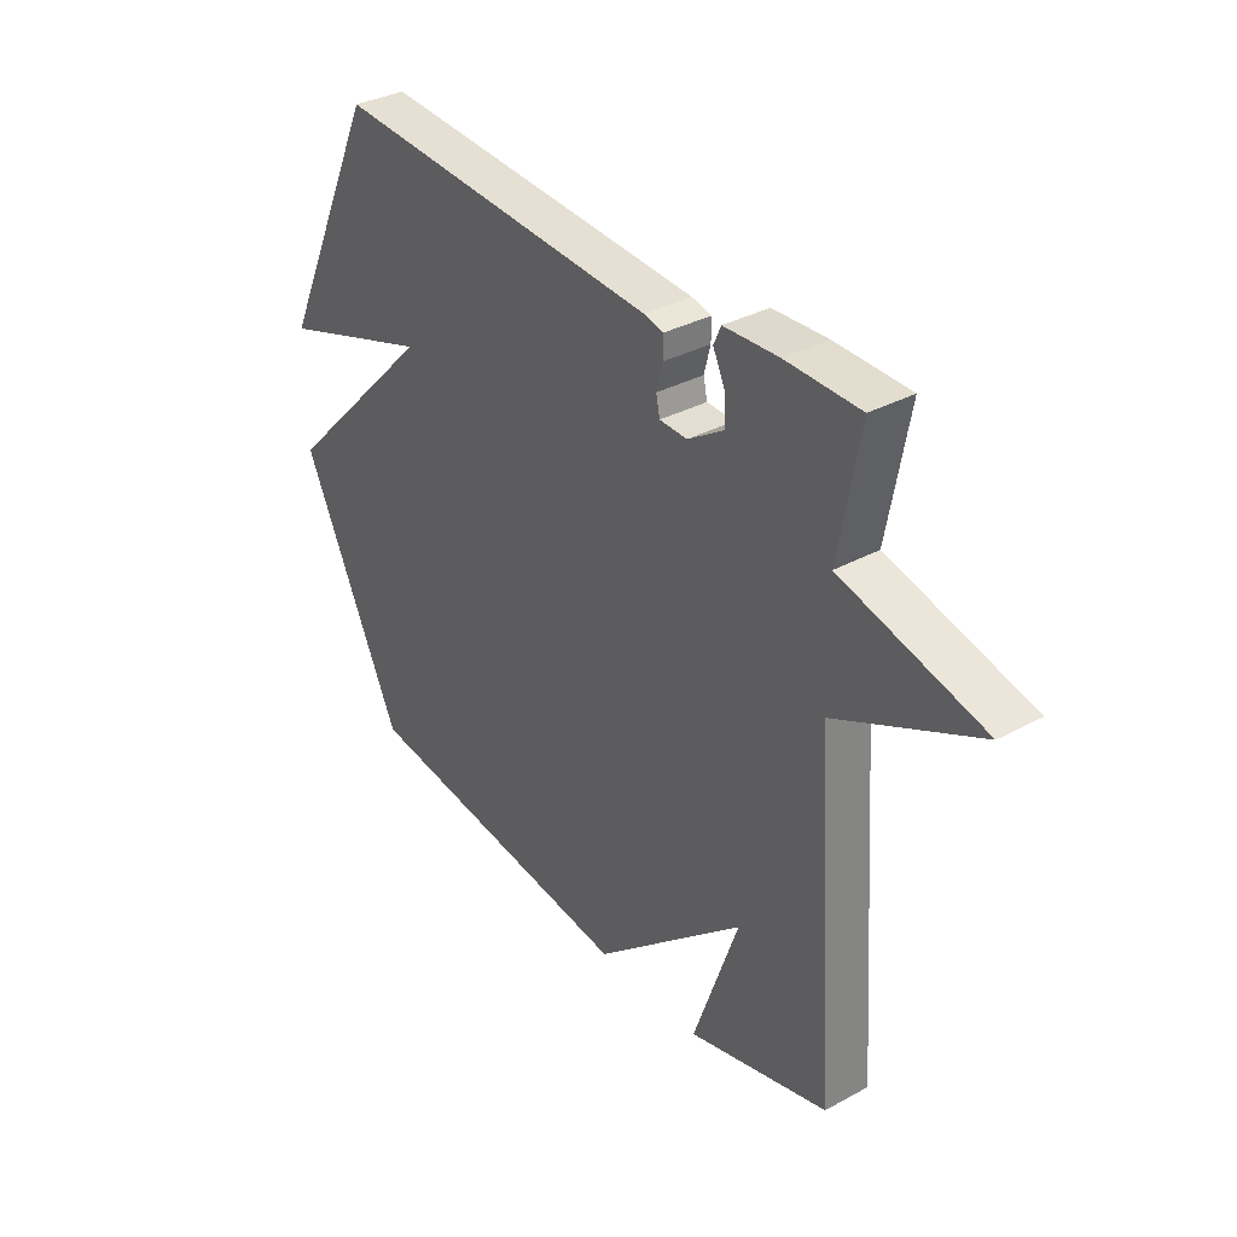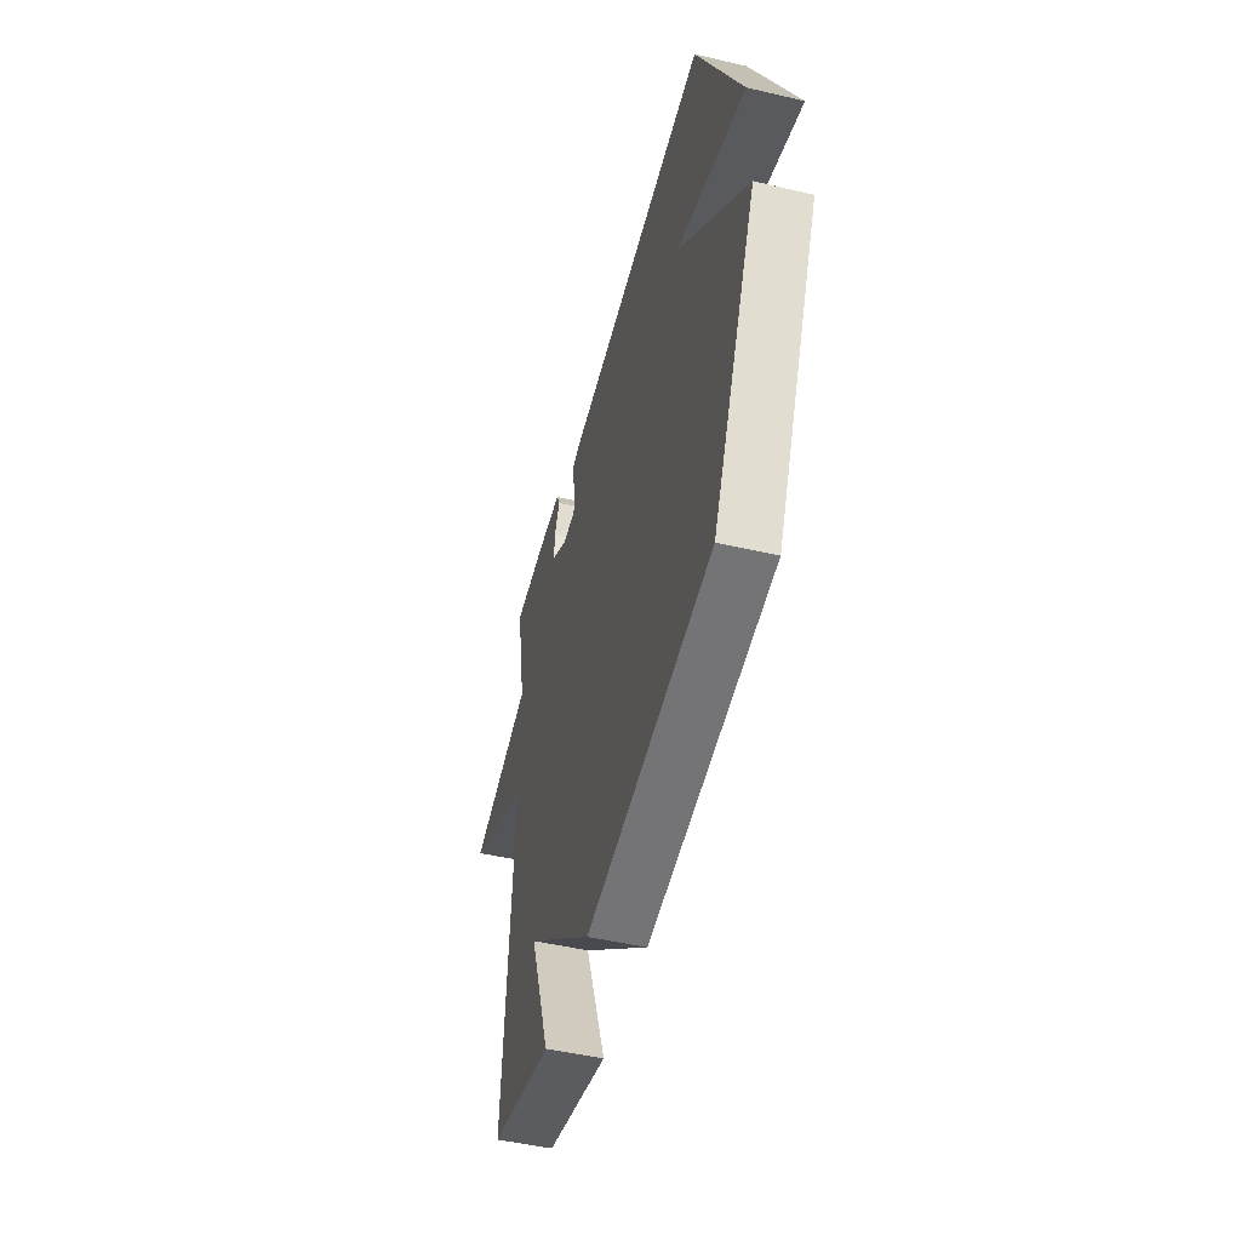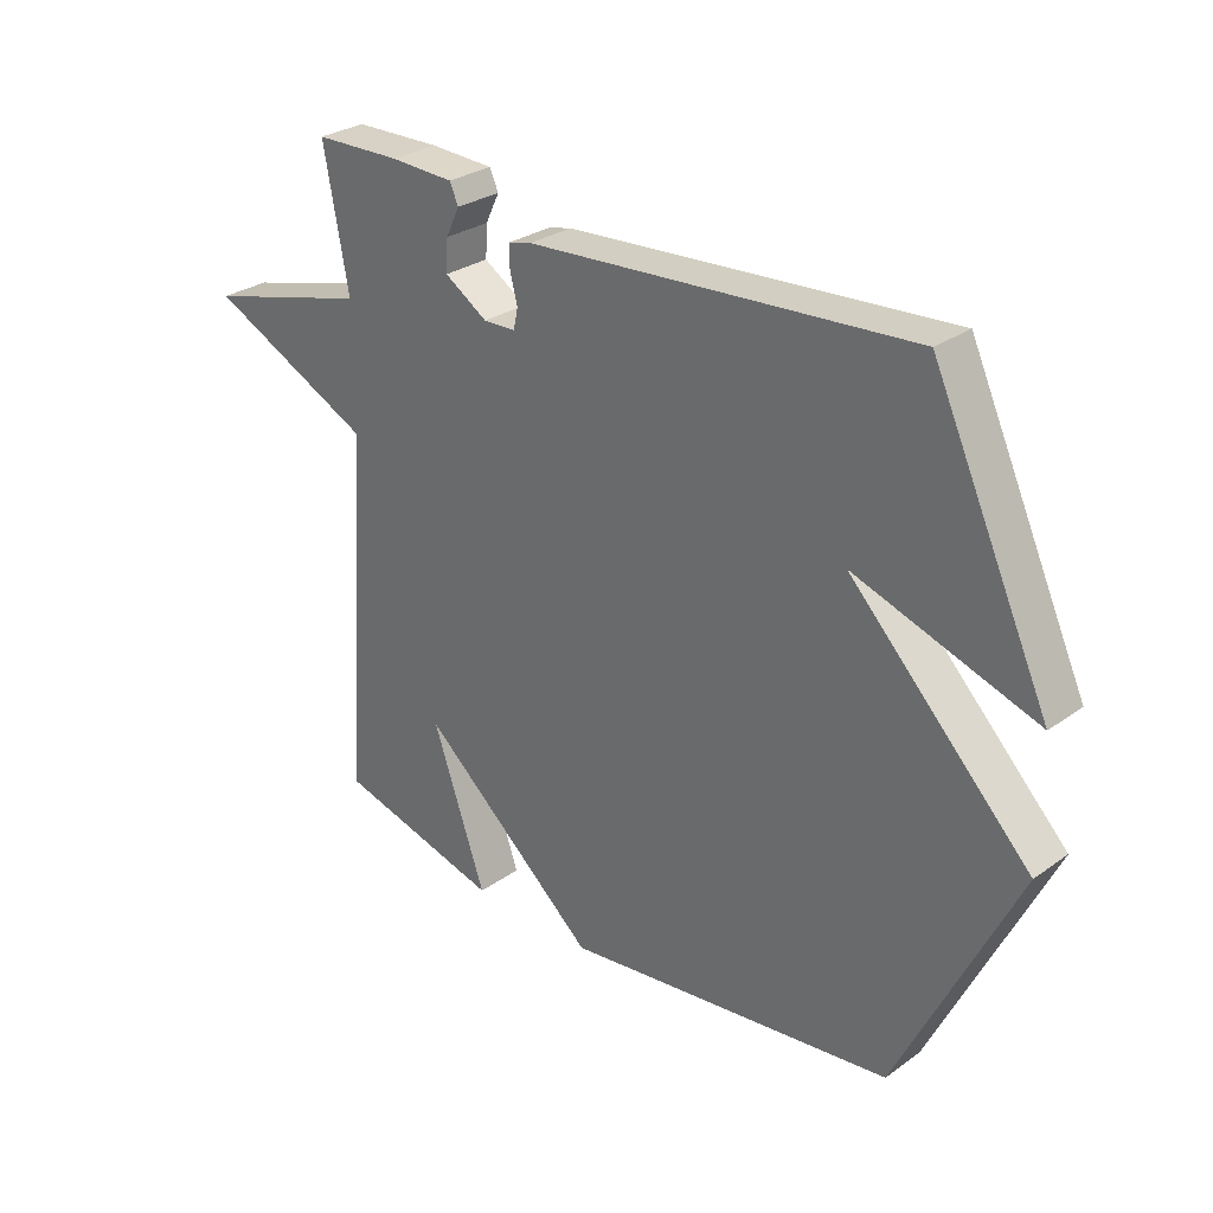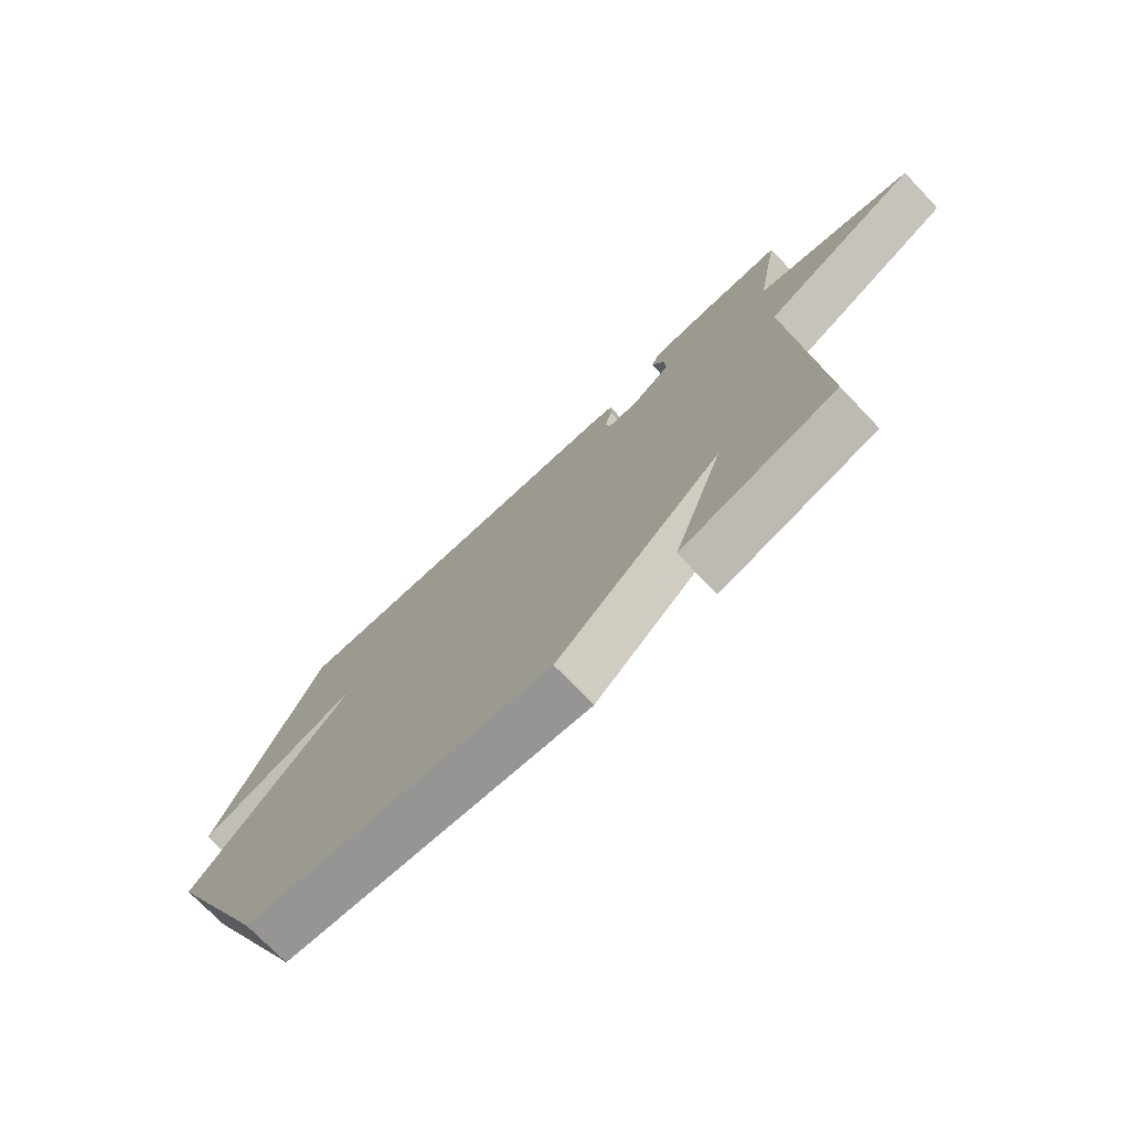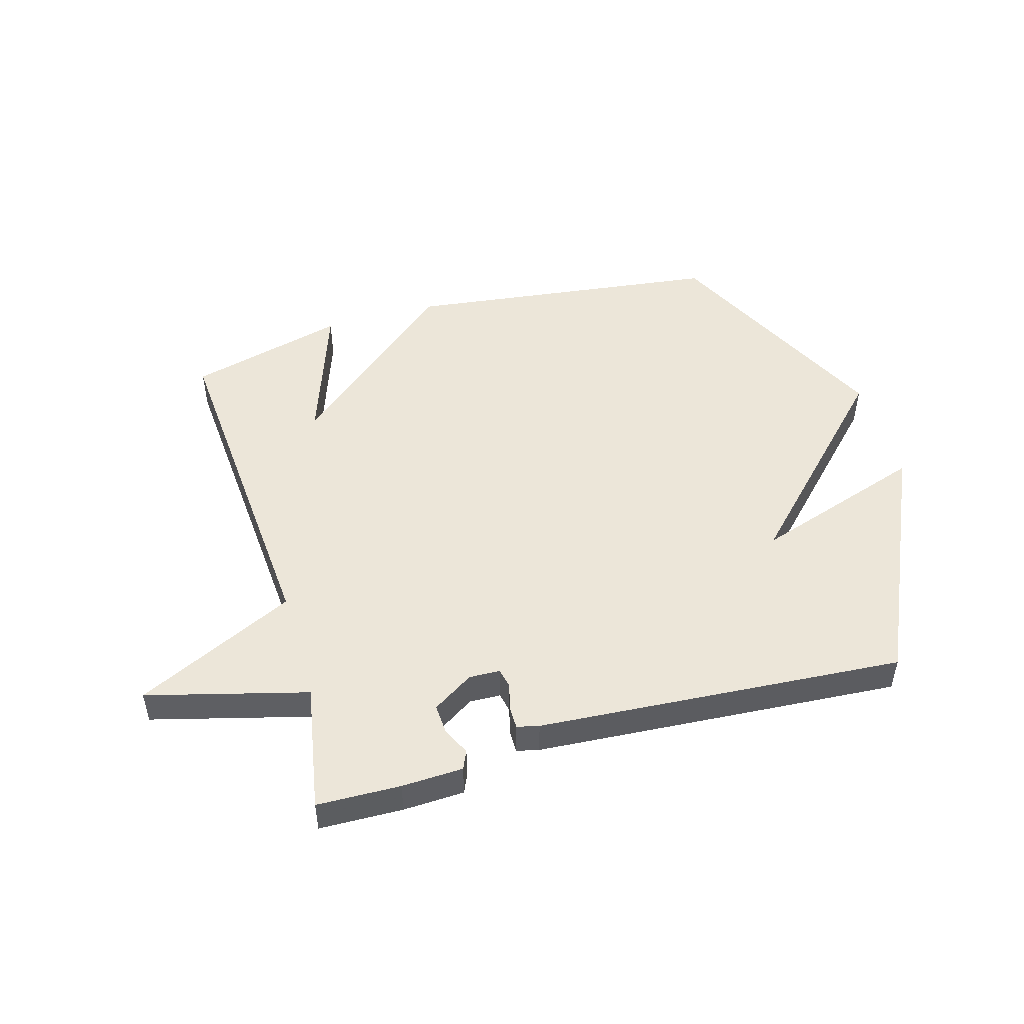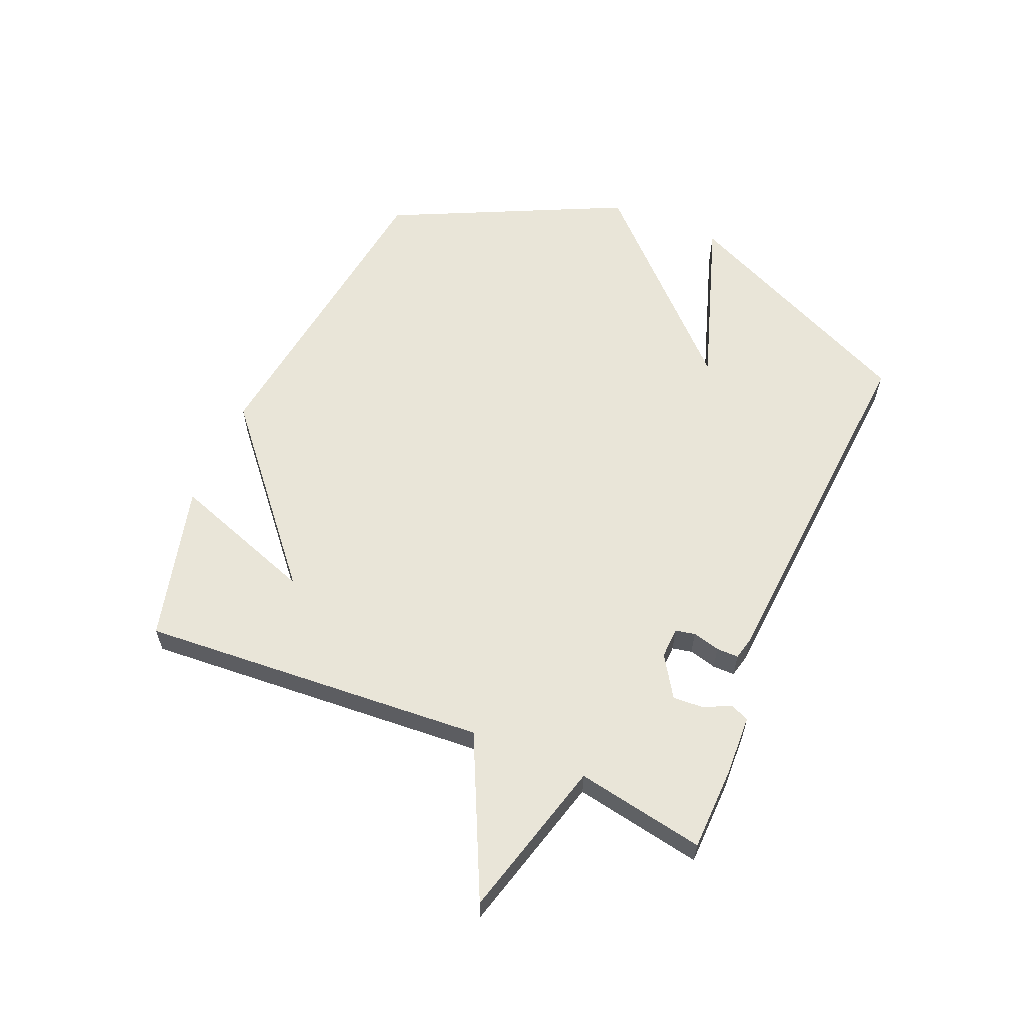
<metadata>
{"format":"obj","ext":"obj","renderer":"f3d","projection":"perspective","resolution":1024,"background":"white","views":[{"elev":34.0,"azim":-126.6,"up":"+Z"},{"elev":-49.0,"azim":75.5,"up":"+Z"},{"elev":29.0,"azim":43.6,"up":"+Z"},{"elev":-73.5,"azim":-136.3,"up":"+Z"},{"elev":48.9,"azim":-16.3,"up":"+Y"},{"elev":59.7,"azim":-67.0,"up":"+Y"}]}
</metadata>
<code>
v -0.5 0.07 0.5
v -0.36 0.07 0.504
v -0.257 0.07 0.5
v -0.243 0.07 0.469
v -0.265 0.07 0.423
v -0.268 0.07 0.372
v -0.199 0.07 0.328
v -0.147 0.07 0.33
v -0.14 0.07 0.363
v -0.152 0.07 0.409
v -0.152 0.07 0.446
v -0.115 0.07 0.455
v 0.5 0.07 0.5
v 0.689 0.07 0.095
v 0.398 0.07 0.191
v 0.689 0.07 -0.105
v 0.5 0.07 -0.5
v -0.034 0.07 -0.569
v -0.32 0.07 -0.324
v -0.234 0.07 -0.569
v -0.5 0.07 -0.5
v -0.46 0.07 0.084
v -0.728 0.07 0.212
v -0.46 0.07 0.284
v -0.5 0 0.5
v -0.36 0 0.504
v -0.257 0 0.5
v -0.243 0 0.469
v -0.265 0 0.423
v -0.268 0 0.372
v -0.199 0 0.328
v -0.147 0 0.33
v -0.14 0 0.363
v -0.152 0 0.409
v -0.152 0 0.446
v -0.115 0 0.455
v 0.5 0 0.5
v 0.689 0 0.095
v 0.398 0 0.191
v 0.689 0 -0.105
v 0.5 0 -0.5
v -0.034 0 -0.569
v -0.32 0 -0.324
v -0.234 0 -0.569
v -0.5 0 -0.5
v -0.46 0 0.084
v -0.728 0 0.212
v -0.46 0 0.284
f 22 23 24
f 19 20 21
f 19 21 22
f 19 22 24
f 18 19 24
f 17 18 24
f 16 17 24
f 15 16 24
f 13 14 15
f 12 13 15
f 11 12 15
f 10 11 15
f 9 10 15
f 8 9 15
f 7 8 15 24
f 3 4 5
f 2 3 5
f 1 2 5
f 24 1 5
f 24 5 6
f 6 7 24
f 48 47 46
f 45 44 43
f 46 45 43
f 48 46 43
f 48 43 42
f 48 42 41
f 48 41 40
f 48 40 39
f 39 38 37
f 39 37 36
f 39 36 35
f 39 35 34
f 39 34 33
f 39 33 32
f 48 39 32 31
f 29 28 27
f 29 27 26
f 29 26 25
f 29 25 48
f 30 29 48
f 48 31 30
f 1 25 26 2
f 2 26 27 3
f 3 27 28 4
f 4 28 29 5
f 5 29 30 6
f 6 30 31 7
f 7 31 32 8
f 8 32 33 9
f 9 33 34 10
f 10 34 35 11
f 11 35 36 12
f 12 36 37 13
f 13 37 38 14
f 14 38 39 15
f 15 39 40 16
f 16 40 41 17
f 17 41 42 18
f 18 42 43 19
f 19 43 44 20
f 20 44 45 21
f 21 45 46 22
f 22 46 47 23
f 23 47 48 24
f 24 48 25 1

</code>
